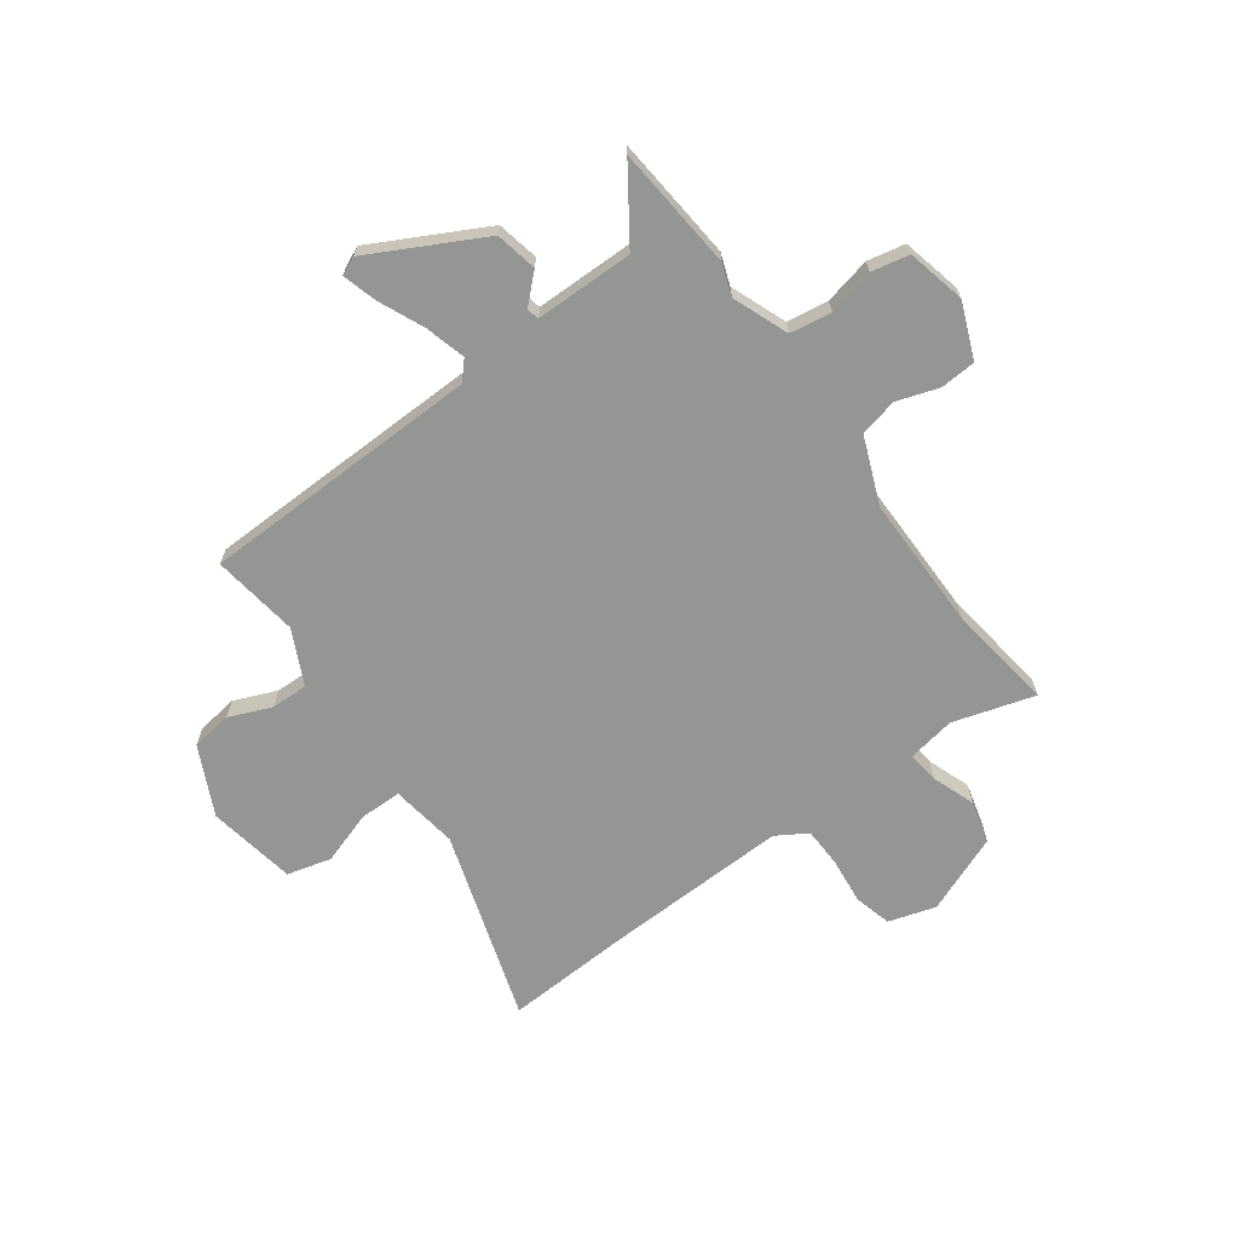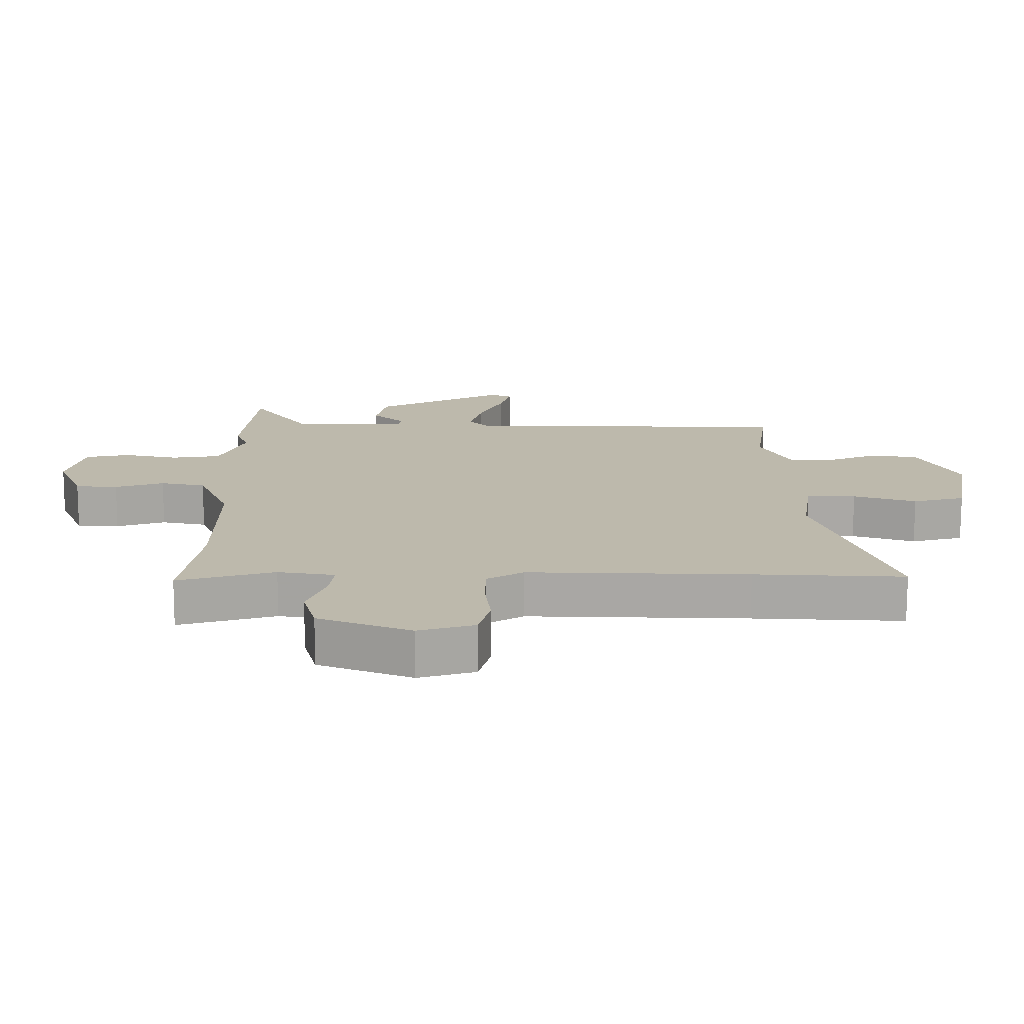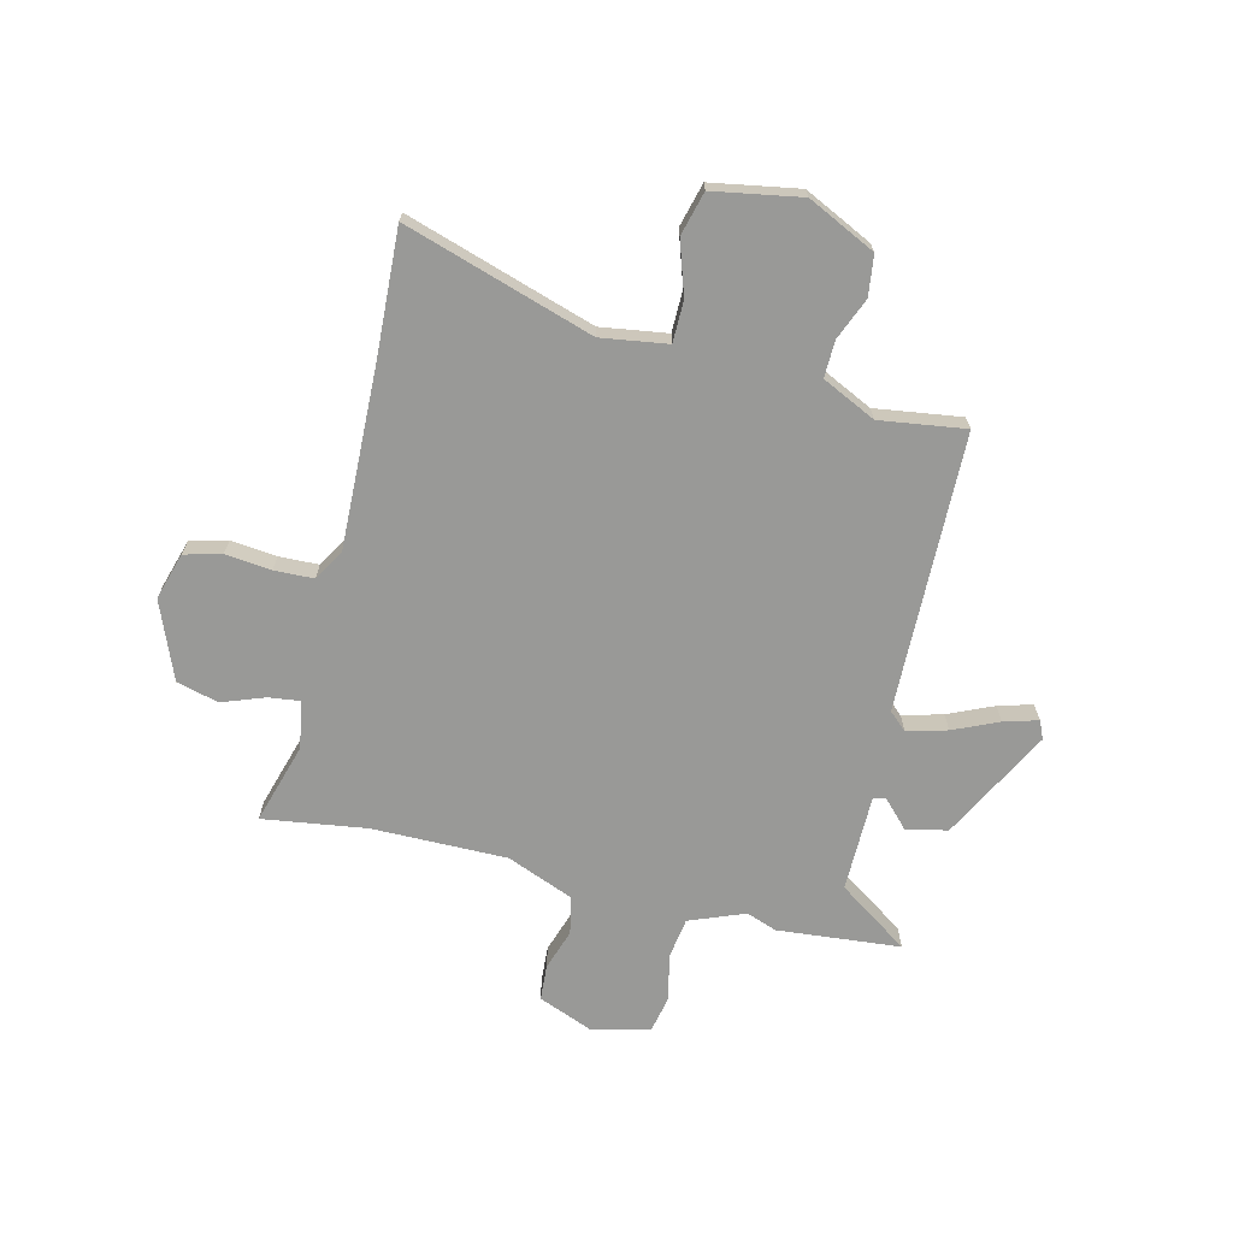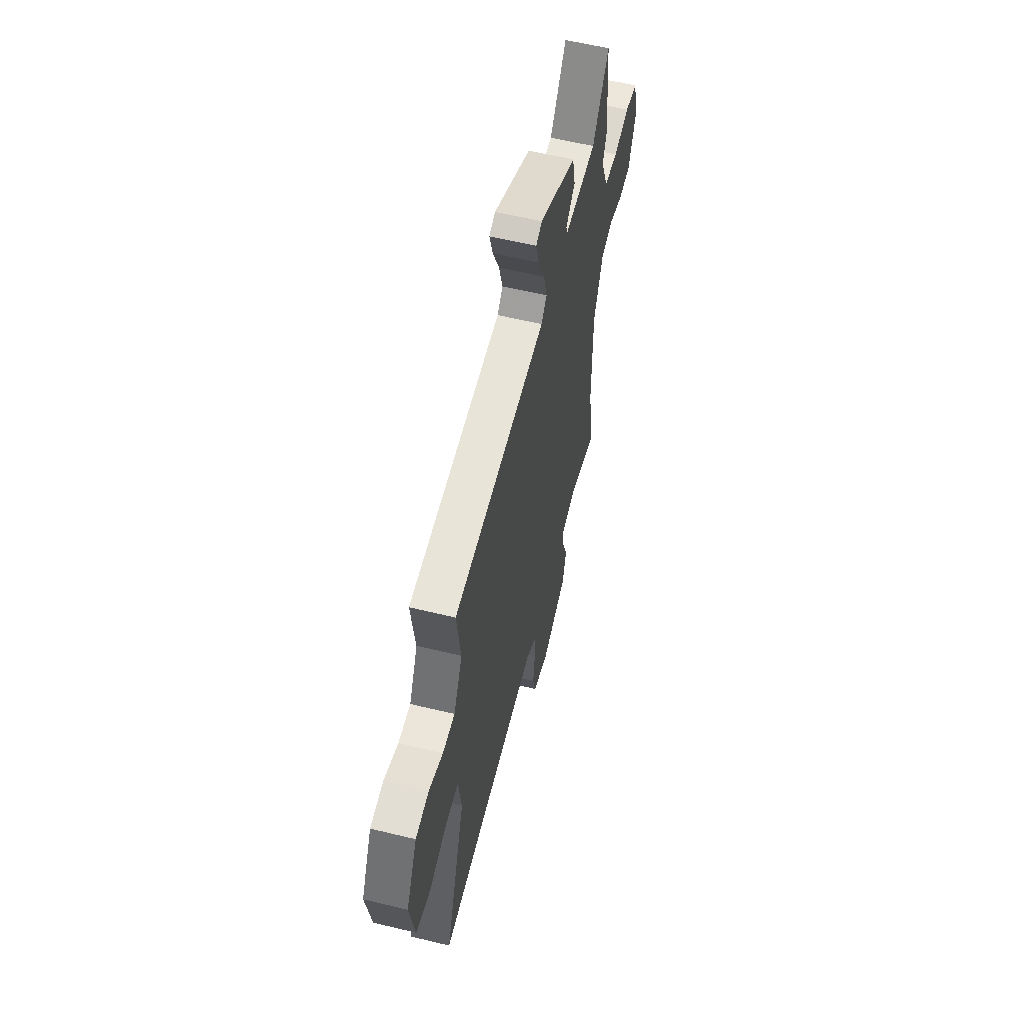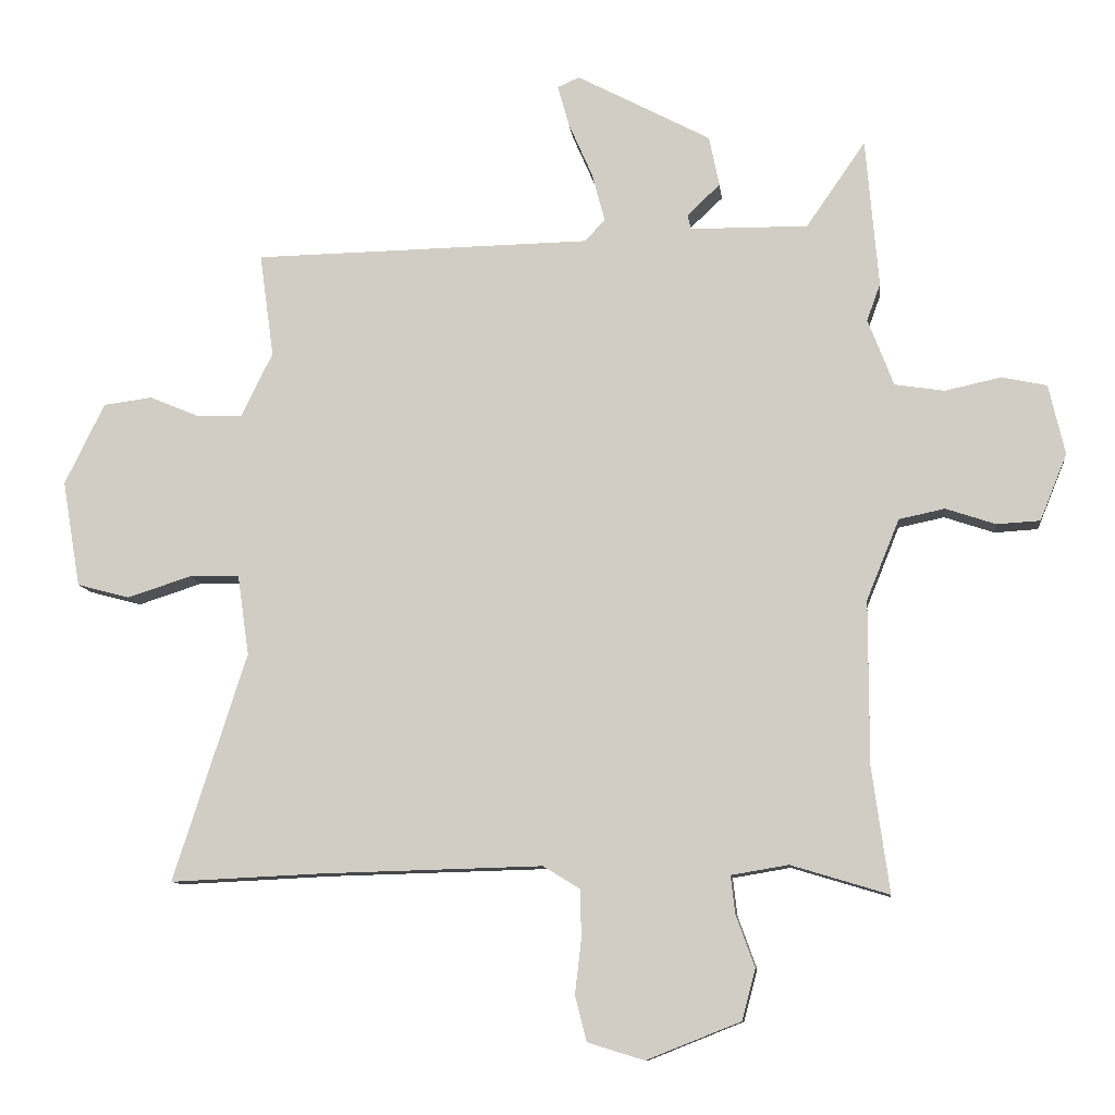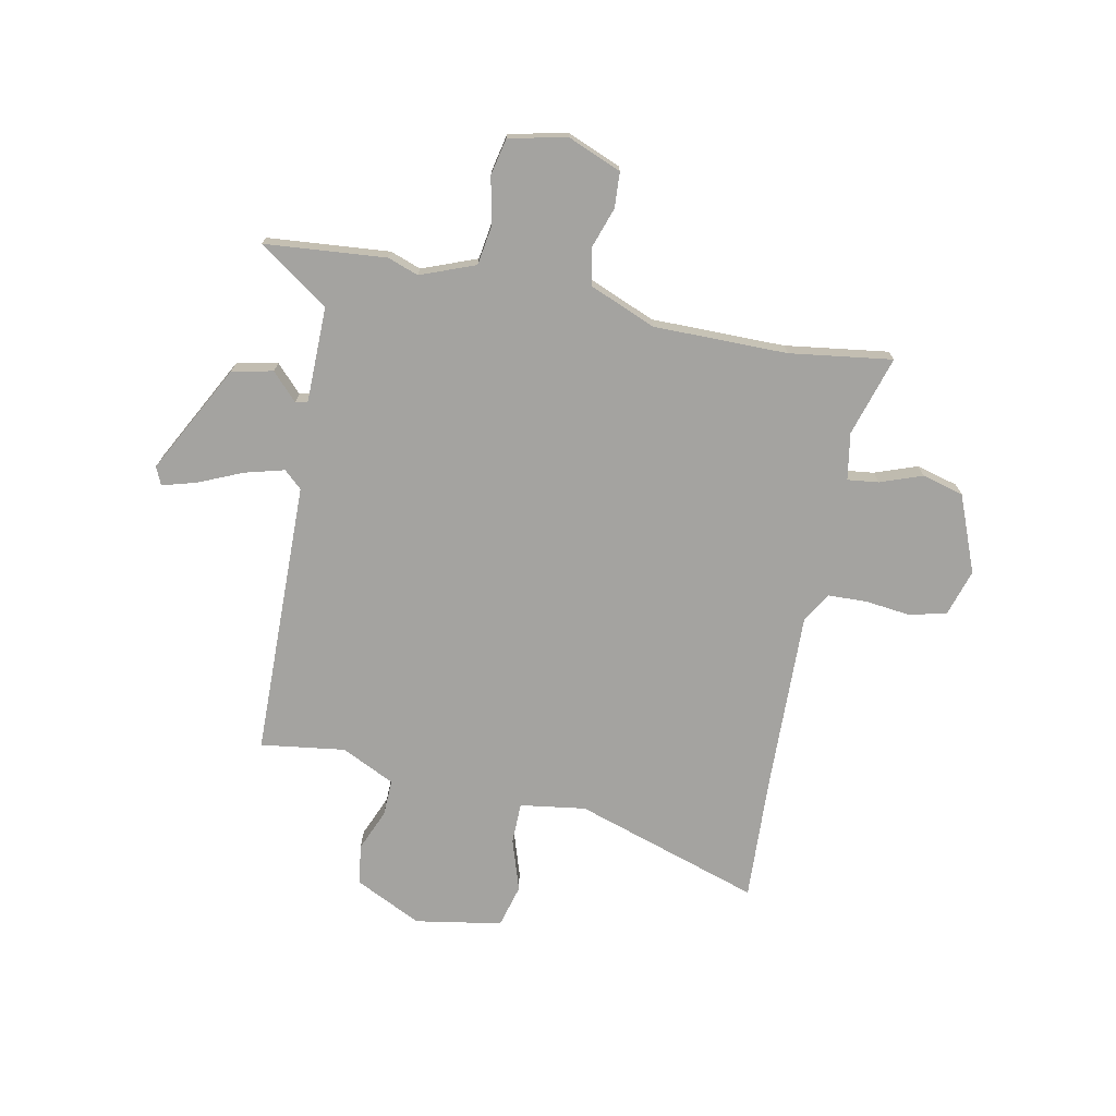
<metadata>
{"format":"obj","ext":"obj","renderer":"f3d","projection":"perspective","resolution":1024,"background":"white","views":[{"elev":-67.3,"azim":36.3,"up":"+Y"},{"elev":-75.0,"azim":179.9,"up":"+Z"},{"elev":-68.8,"azim":-103.4,"up":"+Y"},{"elev":59.3,"azim":-76.0,"up":"+Z"},{"elev":-10.2,"azim":6.6,"up":"+Z"},{"elev":-72.9,"azim":78.7,"up":"+Y"}]}
</metadata>
<code>
v 0.477 0.07 -0.337
v 0.504 0.07 -0.532
v 0.352 0.07 -0.486
v 0.263 0.07 -0.501
v 0.27 0.07 -0.56
v 0.299 0.07 -0.64
v 0.278 0.07 -0.719
v 0.132 0.07 -0.777
v 0.044 0.07 -0.75
v 0.026 0.07 -0.68
v 0.036 0.07 -0.594
v 0.034 0.07 -0.52
v -0.023 0.07 -0.485
v -0.368 0.07 -0.494
v -0.603 0.07 -0.505
v -0.489 0.07 -0.151
v -0.507 0.07 -0.026
v -0.585 0.07 -0.025
v -0.684 0.07 -0.057
v -0.766 0.07 -0.035
v -0.794 0.07 0.13
v -0.732 0.07 0.257
v -0.656 0.07 0.267
v -0.577 0.07 0.234
v -0.508 0.07 0.232
v -0.459 0.07 0.333
v -0.481 0.07 0.494
v 0.044 0.07 0.503
v 0.075 0.07 0.537
v 0.055 0.07 0.612
v 0.018 0.07 0.697
v 0 0.07 0.761
v 0.034 0.07 0.776
v 0.242 0.07 0.666
v 0.258 0.07 0.588
v 0.207 0.07 0.54
v 0.212 0.07 0.517
v 0.395 0.07 0.515
v 0.487 0.07 0.648
v 0.507 0.07 0.417
v 0.486 0.07 0.359
v 0.526 0.07 0.255
v 0.603 0.07 0.243
v 0.69 0.07 0.262
v 0.76 0.07 0.247
v 0.785 0.07 0.138
v 0.743 0.07 0.035
v 0.676 0.07 0.031
v 0.599 0.07 0.057
v 0.528 0.07 0.042
v 0.477 0.07 -0.083
v 0.477 0 -0.337
v 0.504 0 -0.532
v 0.352 0 -0.486
v 0.263 0 -0.501
v 0.27 0 -0.56
v 0.299 0 -0.64
v 0.278 0 -0.719
v 0.132 0 -0.777
v 0.044 0 -0.75
v 0.026 0 -0.68
v 0.036 0 -0.594
v 0.034 0 -0.52
v -0.023 0 -0.485
v -0.368 0 -0.494
v -0.603 0 -0.505
v -0.489 0 -0.151
v -0.507 0 -0.026
v -0.585 0 -0.025
v -0.684 0 -0.057
v -0.766 0 -0.035
v -0.794 0 0.13
v -0.732 0 0.257
v -0.656 0 0.267
v -0.577 0 0.234
v -0.508 0 0.232
v -0.459 0 0.333
v -0.481 0 0.494
v 0.044 0 0.503
v 0.075 0 0.537
v 0.055 0 0.612
v 0.018 0 0.697
v 0 0 0.761
v 0.034 0 0.776
v 0.242 0 0.666
v 0.258 0 0.588
v 0.207 0 0.54
v 0.212 0 0.517
v 0.395 0 0.515
v 0.487 0 0.648
v 0.507 0 0.417
v 0.486 0 0.359
v 0.526 0 0.255
v 0.603 0 0.243
v 0.69 0 0.262
v 0.76 0 0.247
v 0.785 0 0.138
v 0.743 0 0.035
v 0.676 0 0.031
v 0.599 0 0.057
v 0.528 0 0.042
v 0.477 0 -0.083
f 46 47 48 49
f 46 49 50
f 43 44 45 46
f 42 43 46 50
f 41 42 50 51
f 38 39 40 41
f 37 38 41 51
f 33 34 35 36
f 33 36 37
f 30 31 32 33
f 29 30 33 37
f 28 29 37 51
f 26 27 28 51
f 21 22 23 24
f 21 24 25
f 18 19 20 21
f 17 18 21 25
f 16 17 25 26
f 14 15 16
f 13 14 16 26
f 8 9 10 11
f 8 11 12
f 5 6 7 8
f 4 5 8 12
f 3 4 12 13
f 1 2 3
f 13 26 51
f 1 3 13 51
f 100 99 98 97
f 101 100 97
f 97 96 95 94
f 101 97 94 93
f 102 101 93 92
f 92 91 90 89
f 102 92 89 88
f 87 86 85 84
f 88 87 84
f 84 83 82 81
f 88 84 81 80
f 102 88 80 79
f 102 79 78 77
f 75 74 73 72
f 76 75 72
f 72 71 70 69
f 76 72 69 68
f 77 76 68 67
f 67 66 65
f 77 67 65 64
f 62 61 60 59
f 63 62 59
f 59 58 57 56
f 63 59 56 55
f 64 63 55 54
f 54 53 52
f 102 77 64
f 102 64 54 52
f 1 52 53 2
f 2 53 54 3
f 3 54 55 4
f 4 55 56 5
f 5 56 57 6
f 6 57 58 7
f 7 58 59 8
f 8 59 60 9
f 9 60 61 10
f 10 61 62 11
f 11 62 63 12
f 12 63 64 13
f 13 64 65 14
f 14 65 66 15
f 15 66 67 16
f 16 67 68 17
f 17 68 69 18
f 18 69 70 19
f 19 70 71 20
f 20 71 72 21
f 21 72 73 22
f 22 73 74 23
f 23 74 75 24
f 24 75 76 25
f 25 76 77 26
f 26 77 78 27
f 27 78 79 28
f 28 79 80 29
f 29 80 81 30
f 30 81 82 31
f 31 82 83 32
f 32 83 84 33
f 33 84 85 34
f 34 85 86 35
f 35 86 87 36
f 36 87 88 37
f 37 88 89 38
f 38 89 90 39
f 39 90 91 40
f 40 91 92 41
f 41 92 93 42
f 42 93 94 43
f 43 94 95 44
f 44 95 96 45
f 45 96 97 46
f 46 97 98 47
f 47 98 99 48
f 48 99 100 49
f 49 100 101 50
f 50 101 102 51
f 51 102 52 1

</code>
